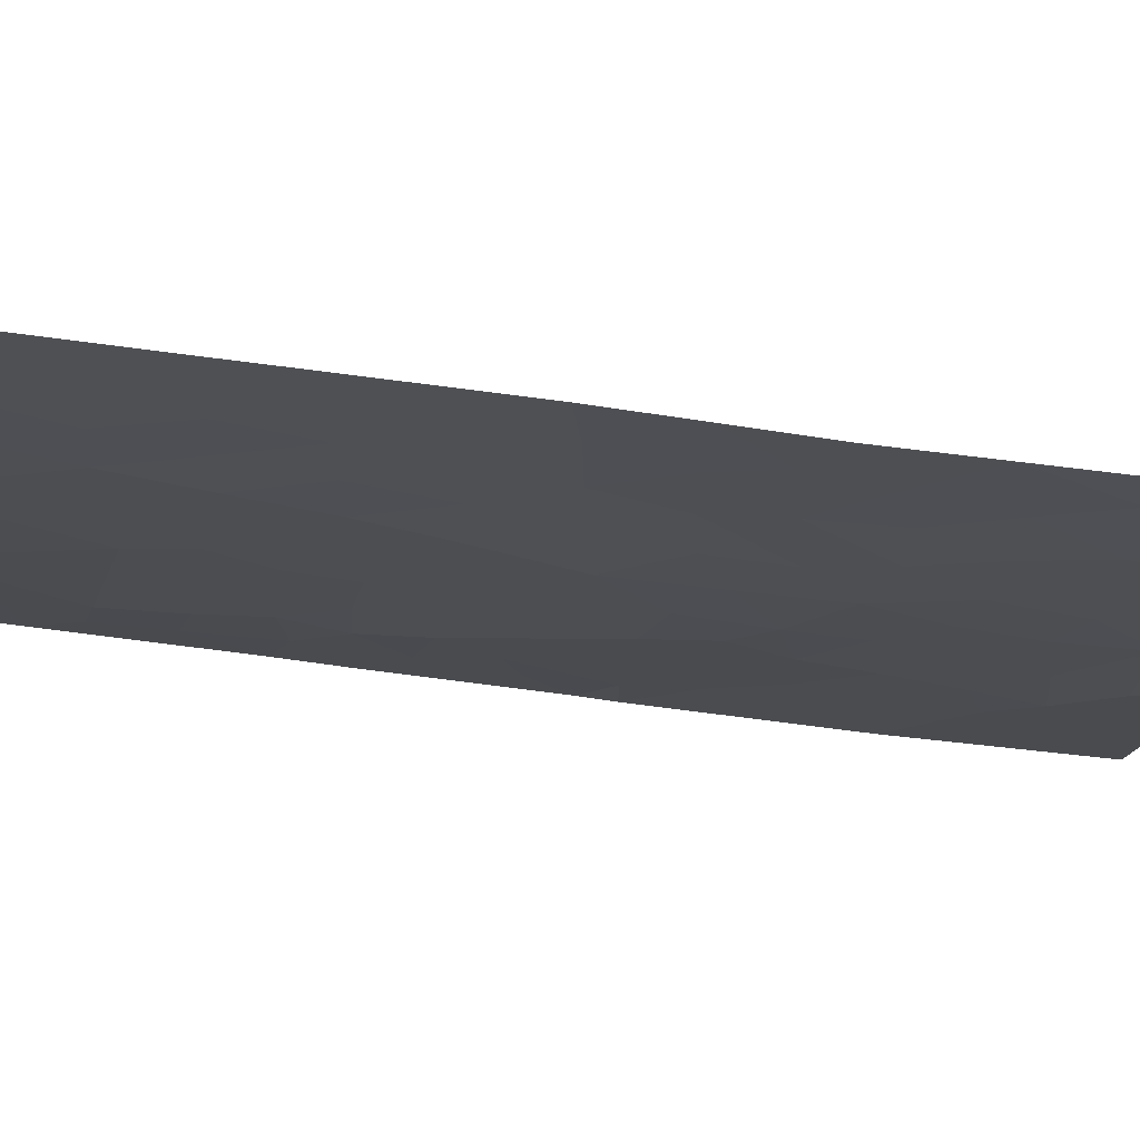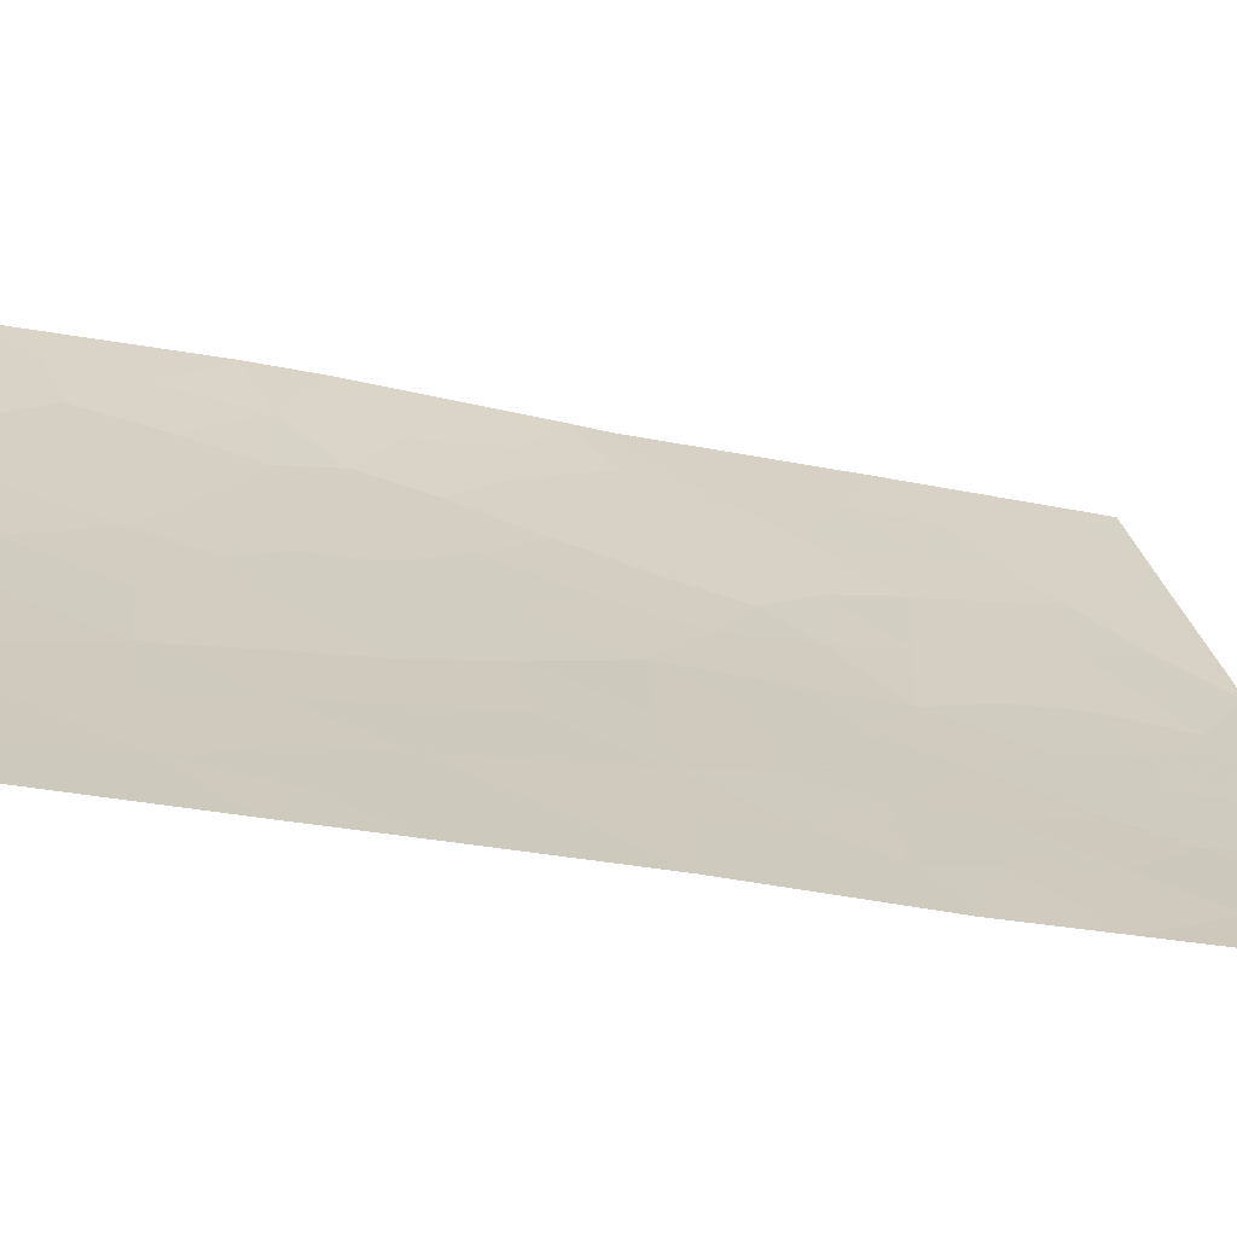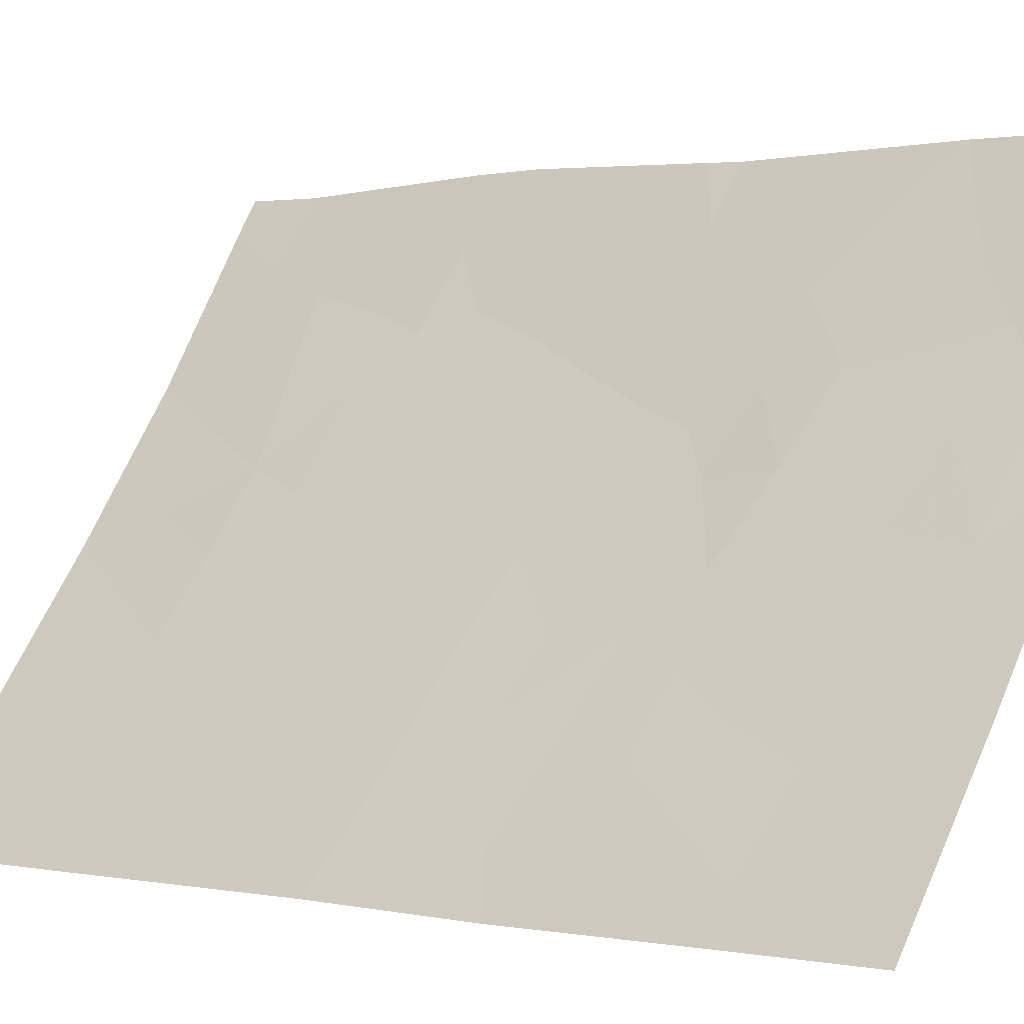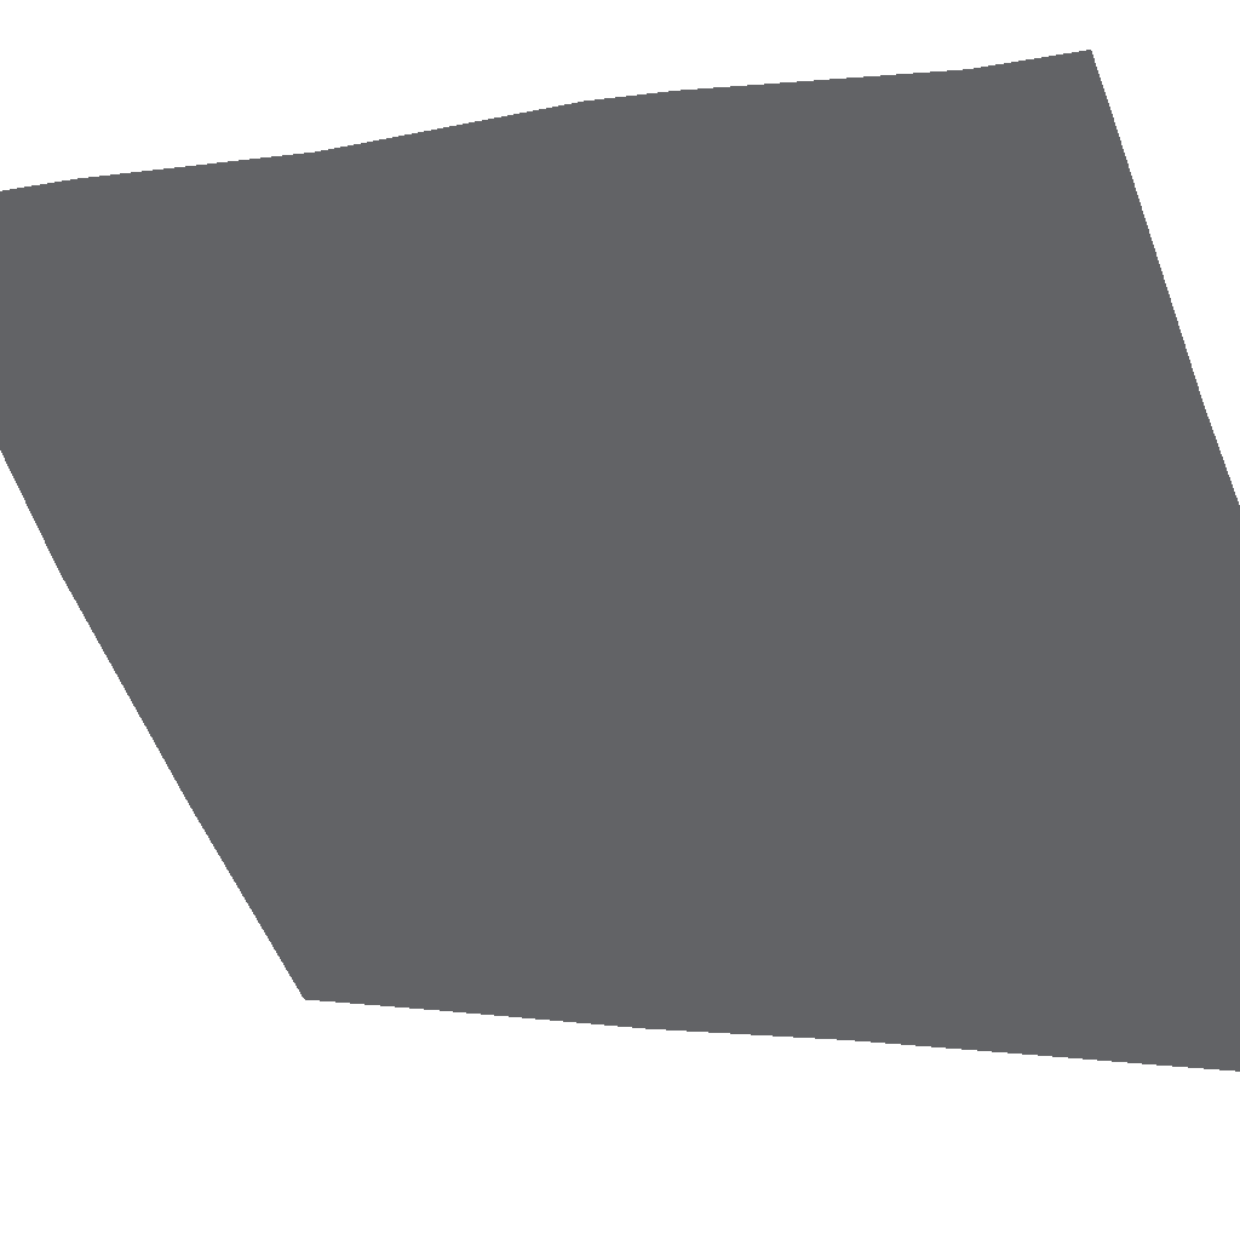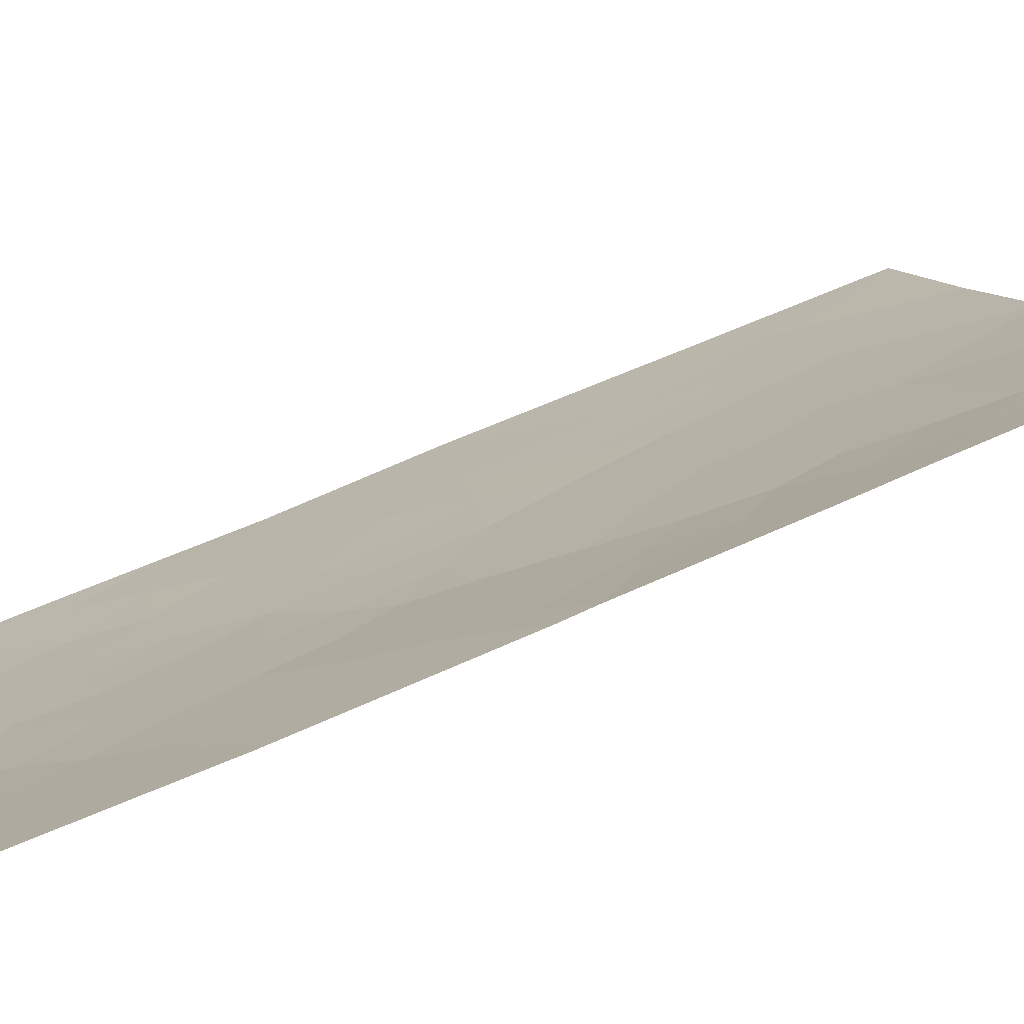
<metadata>
{"format":"obj","ext":"obj","renderer":"f3d","projection":"perspective","resolution":1024,"background":"white","views":[{"elev":-69.3,"azim":-98.5,"up":"+Z"},{"elev":-29.2,"azim":-109.9,"up":"+Z"},{"elev":2.0,"azim":-51.0,"up":"+Z"},{"elev":-2.7,"azim":128.5,"up":"+Z"},{"elev":63.9,"azim":64.6,"up":"+Z"}]}
</metadata>
<code>
v -33.61 -43.62 80.93
v -33.59 -41.68 80.89
v -31.56 -42.03 83.38
v -31.13 -44.18 83.99
v -29.75 -38 85.64
v -31.01 -38 83.93
v -29.47 -42.95 86.19
v -33.57 -40.57 80.87
v -33.65 -48.23 81
v -30.97 -48.23 84.33
v -33.61 -45.77 80.94
v -30.21 -45.53 85.22
v -28.3 -42.19 87.97
v -28.31 -41.37 87.95
v -29.44 -41.45 86.22
v -30.42 -42.23 84.89
v -28.59 -38 87.42
v -28.45 -49.97 88
v -28.44 -50 88
v -28.34 -38.95 87.8
v -28.49 -50 87.93
v -28.32 -38 87.81
v -28.36 -47.53 87.99
v -28.35 -44.44 87.92
v -30.49 -50 84.99
v -32.22 -38 82.41
v -32.12 -50 82.91
v -33.67 -50 81.04
v -33.54 -38 80.82
v -29.88 -47.07 85.79
v -28.36 -44.88 87.91
v -32.65 -41.88 82.04
v -33.05 -39.92 81.48
v -32.48 -43.89 82.33
v -30.47 -40.07 84.77
v -31.23 -46.49 83.93
v -29.39 -50 86.6
v -29.1 -39.71 86.66
v -28.99 -45.61 87.03
v -29.63 -48.74 86.18
v -31.82 -39.91 83
v -33.6 -42.65 80.91
v -33.14 -41.8 81.43
v -33.11 -42.78 81.51
v -29.15 -43.62 86.67
v -29.36 -44.58 86.42
v -29.74 -43.83 85.82
v -33.63 -47 80.97
v -33.14 -45.45 81.52
v -33.03 -46.29 81.69
v -28.86 -41.59 87.1
v -29.3 -42.18 86.41
v -29.17 -38 86.53
v -28.88 -38.84 86.99
v -29.44 -38.9 86.13
v -28.67 -39.59 87.32
v -28.32 -40.16 87.88
v -28.74 -40.5 87.25
v -30.11 -49.33 85.52
v -29.52 -49.47 86.38
v -29.94 -50 85.79
v -28.4 -48.75 87.99
v -28.63 -49.36 87.68
v -30.66 -40.81 84.53
v -29.92 -40.84 85.54
v -31.31 -50 83.95
v -31.47 -48.46 83.69
v -31.06 -49.19 84.24
v -28.33 -43.31 87.95
v -28.85 -42.78 87.12
v -33.25 -48.15 81.48
v -33.09 -49.14 81.7
v -33.66 -49.11 81.02
v -32.59 -38.95 82
v -33.13 -38.87 81.34
v -32.88 -38 81.61
v -32.4 -49.19 82.53
v -31.87 -48.32 83.17
v -30.43 -47.67 85.05
v -29.77 -47.94 85.97
v -30.3 -48.53 85.25
v -33.61 -44.7 80.94
v -33.06 -43.79 81.61
v -32.93 -44.75 81.78
v -29.36 -46.36 86.51
v -29.98 -46.23 85.6
v -31.03 -47.39 84.22
v -30.54 -46.8 84.88
v -30.62 -44.96 84.66
v -30.42 -44 84.92
v -30.02 -44.76 85.46
v -30.75 -43.12 84.47
v -30.11 -43.08 85.31
v -28.36 -46.2 87.95
v -28.85 -46.85 87.26
v -28.81 -44.81 87.24
v -33.22 -40.95 81.32
v -31.1 -41.14 83.97
v -30.98 -42.15 84.14
v -32.77 -40.89 81.86
v -31.38 -43.06 83.64
v -32.13 -41.95 82.68
v -32 -42.98 82.87
v -32.57 -42.89 82.17
v -30.1 -39 85.21
v -29.74 -39.88 85.79
v -30.77 -39.02 84.3
v -30.38 -38 84.78
v -31.84 -43.98 83.12
v -31.71 -44.96 83.29
v -32.3 -44.83 82.56
v -31.18 -45.39 83.96
v -28.94 -50 87.27
v -28.88 -47.91 87.25
v -29.26 -40.66 86.46
v -31.19 -40.03 83.81
v -31.4 -38.96 83.48
v -33.56 -39.28 80.84
v -31.68 -40.96 83.2
v -32.24 -40.9 82.52
v -32 -38.93 82.73
v -32.39 -39.9 82.29
v -31.61 -38 83.17
v -32.9 -50 81.98
v -31.7 -45.85 83.32
v -31.93 -46.64 83.05
v -32.9 -47.35 81.88
v -32.53 -46.56 82.31
v -32.26 -47.49 82.66
v -31.57 -47.47 83.53
v -29 -48.84 87.12
v -29.68 -45.51 86.01
v -29.32 -47.46 86.6
v -29.28 -48.24 86.67
v -28.76 -43.85 87.28
v -31.85 -49.26 83.23
v -30.57 -45.95 84.76
v -32.45 -45.65 82.39
v -32.49 -48.31 82.39
v -29.85 -42.15 85.66
v -30.45 -41.48 84.83
f 42 43 44
f 45 46 47
f 70 52 51
f 53 54 55
f 21 18 19
f 38 54 56
f 56 57 58
f 59 60 61
f 20 17 22
f 13 69 70
f 9 71 73
f 74 75 76
f 79 80 81
f 82 83 84
f 87 88 79
f 24 31 96
f 89 90 91
f 92 93 90
f 94 95 39
f 85 95 133
f 43 97 100
f 92 101 99
f 102 103 104
f 105 55 106
f 107 108 105
f 109 110 111
f 137 112 89
f 60 113 37
f 115 65 106
f 116 117 107
f 39 132 46
f 58 51 115
f 81 59 68
f 119 102 120
f 121 122 74
f 116 98 119
f 121 123 117
f 120 100 122
f 101 109 103
f 104 83 44
f 84 111 138
f 77 124 72
f 110 112 125
f 1 42 44
f 42 2 43
f 44 43 32
f 7 45 47
f 45 135 96
f 9 48 71
f 48 11 50
f 51 14 13
f 13 70 51
f 70 7 52
f 51 52 15
f 5 53 55
f 53 17 54
f 55 54 38
f 17 20 54
f 56 54 20
f 38 56 58
f 56 20 57
f 58 57 14
f 25 59 61
f 59 40 60
f 61 60 37
f 62 18 63
f 21 63 18
f 15 140 141
f 65 15 141
f 65 64 35
f 7 140 52
f 52 140 15
f 25 66 68
f 66 27 136
f 68 67 10
f 135 69 24
f 70 45 7
f 73 71 72
f 71 139 72
f 73 72 28
f 26 74 76
f 74 33 75
f 76 75 29
f 46 45 96
f 46 96 39
f 27 77 136
f 10 79 81
f 79 30 80
f 81 80 40
f 11 82 49
f 82 1 83
f 84 83 34
f 12 132 86
f 132 39 85
f 10 87 79
f 87 36 88
f 79 88 30
f 12 89 91
f 89 4 90
f 91 90 47
f 4 92 90
f 92 16 93
f 90 93 47
f 31 94 39
f 94 23 95
f 93 16 140
f 47 93 7
f 97 8 33
f 8 97 2
f 96 135 24
f 3 98 99
f 99 98 141
f 32 43 100
f 43 2 97
f 100 97 33
f 16 92 99
f 92 4 101
f 99 101 3
f 32 102 104
f 102 3 103
f 104 103 34
f 35 105 106
f 105 5 55
f 106 55 38
f 35 107 105
f 107 6 108
f 105 108 5
f 34 109 111
f 109 4 110
f 111 110 125
f 12 137 89
f 137 36 112
f 89 112 4
f 40 131 60
f 131 63 113
f 60 131 113
f 21 113 63
f 114 62 131
f 62 114 23
f 38 115 106
f 115 15 65
f 106 65 35
f 35 116 107
f 116 41 117
f 107 117 6
f 132 12 91
f 46 91 47
f 38 58 115
f 58 14 51
f 115 51 15
f 10 81 68
f 81 40 59
f 68 59 25
f 114 134 133
f 75 33 118
f 75 118 29
f 41 119 120
f 119 3 102
f 120 102 32
f 26 121 74
f 121 41 122
f 74 122 33
f 41 116 119
f 119 98 3
f 41 121 117
f 121 26 123
f 117 123 6
f 41 120 122
f 120 32 100
f 122 100 33
f 3 101 103
f 101 4 109
f 103 109 34
f 32 104 44
f 104 34 83
f 44 83 1
f 36 137 88
f 88 86 30
f 84 34 111
f 139 77 72
f 77 27 124
f 72 124 28
f 129 128 126
f 138 111 125
f 110 4 112
f 125 112 36
f 39 95 85
f 129 126 130
f 50 11 49
f 50 49 138
f 31 39 96
f 50 128 127
f 71 127 139
f 129 139 127
f 129 130 78
f 138 126 128
f 126 138 125
f 125 36 126
f 87 130 36
f 133 95 114
f 30 85 133
f 133 80 30
f 33 8 118
f 127 128 129
f 67 87 10
f 127 48 50
f 127 71 48
f 114 95 23
f 70 69 135
f 62 63 131
f 132 91 46
f 86 132 85
f 134 131 40
f 40 80 134
f 133 134 80
f 86 85 30
f 70 135 45
f 67 136 78
f 137 86 88
f 66 136 68
f 136 77 78
f 49 82 84
f 114 131 134
f 137 12 86
f 130 126 36
f 138 49 84
f 138 128 50
f 116 35 64
f 77 139 78
f 139 129 78
f 67 78 130
f 67 130 87
f 116 64 98
f 93 140 7
f 98 64 141
f 65 141 64
f 99 141 16
f 68 136 67
f 140 16 141

</code>
